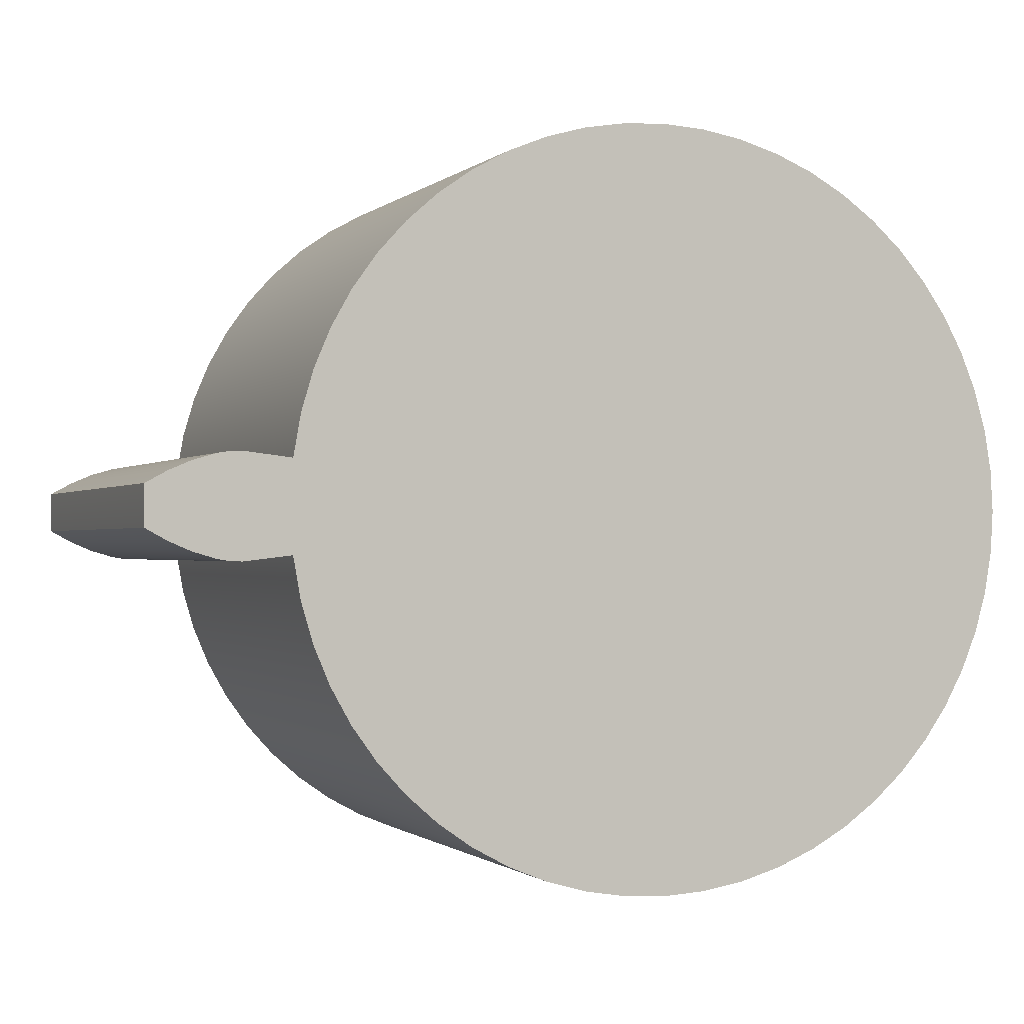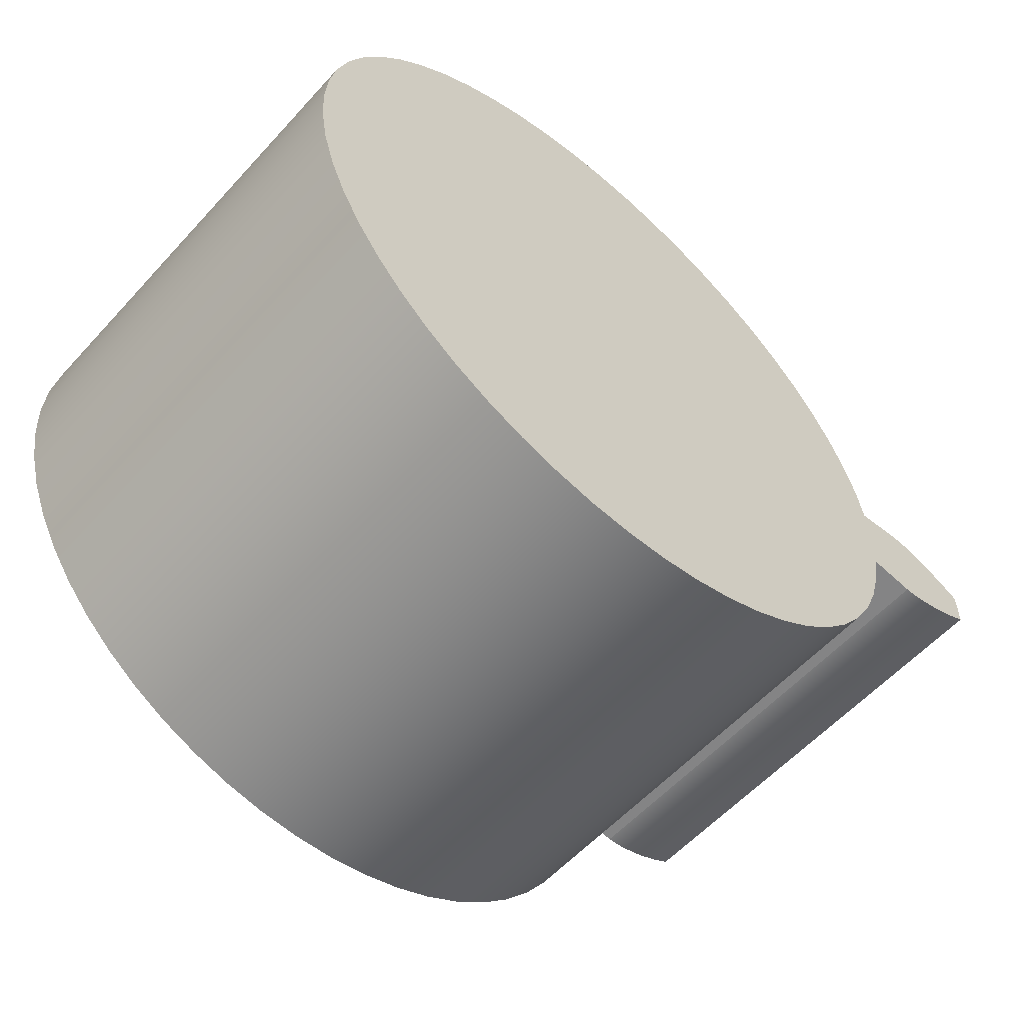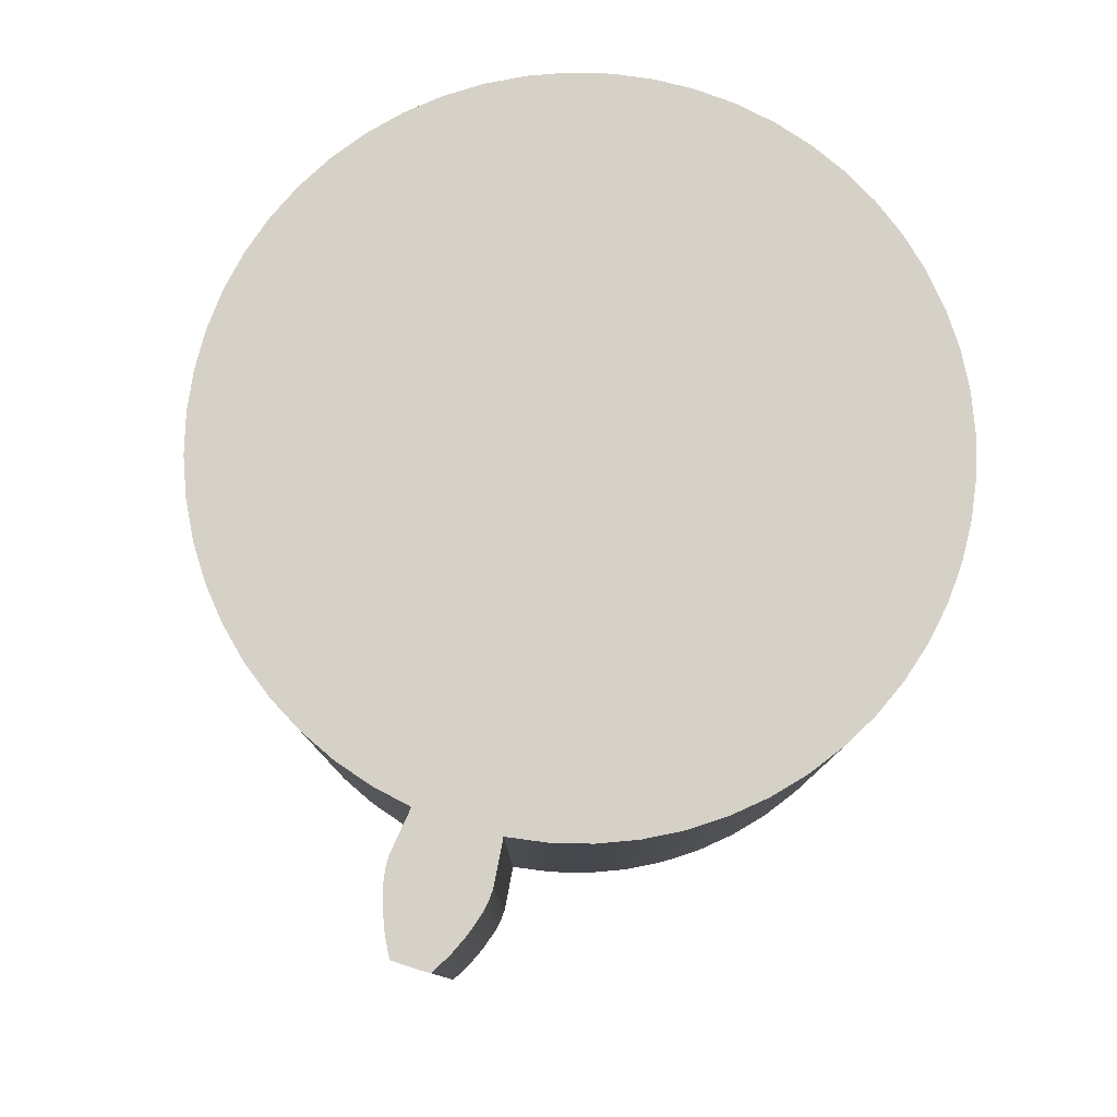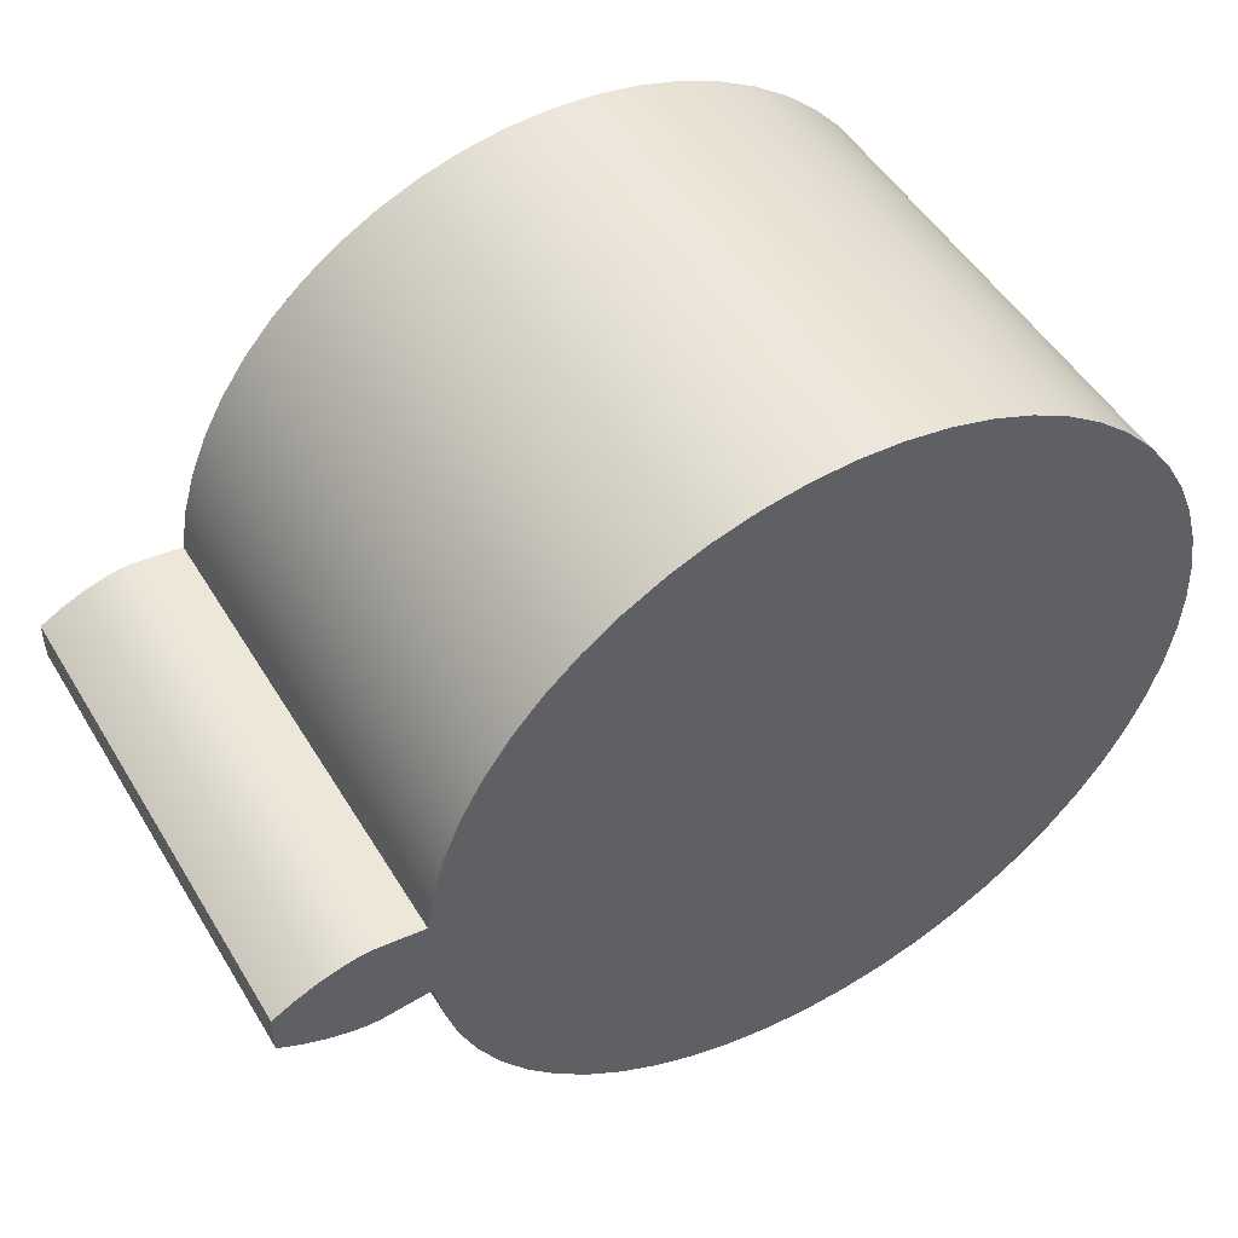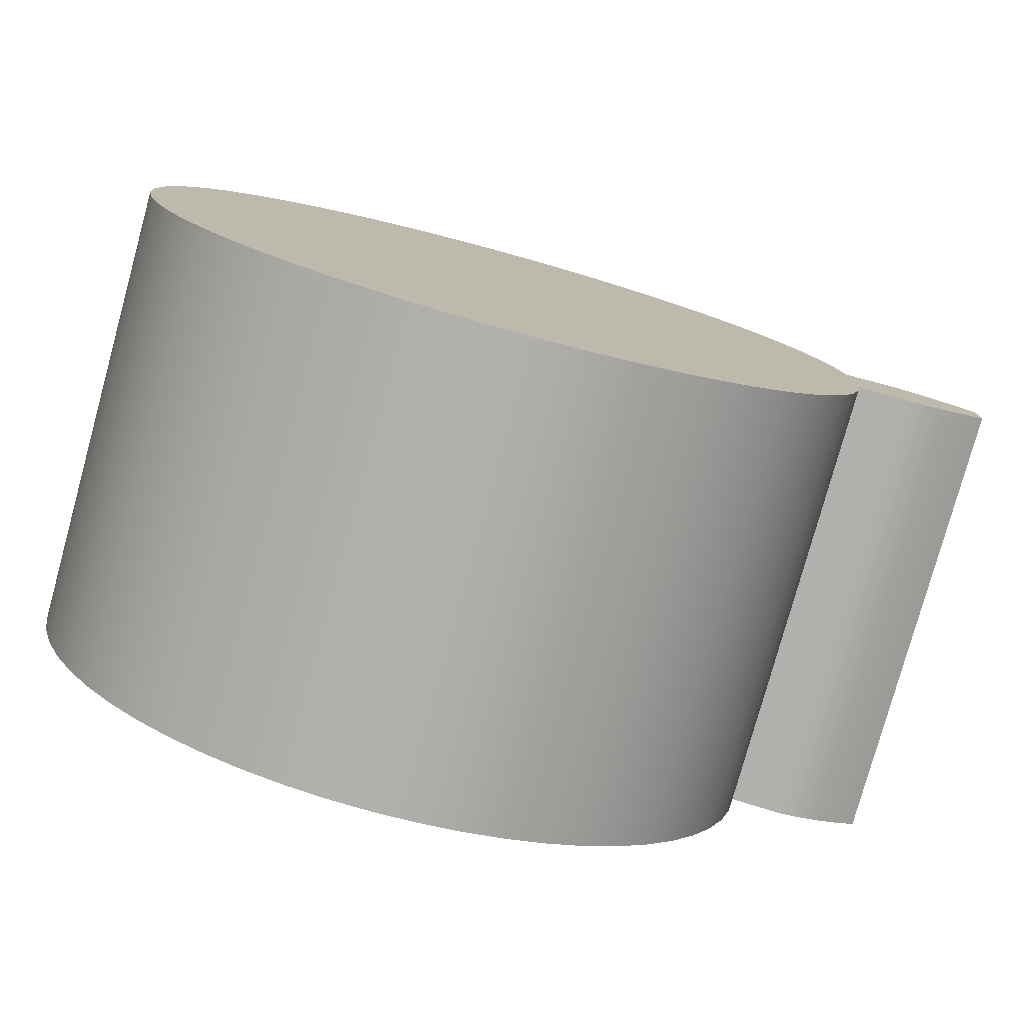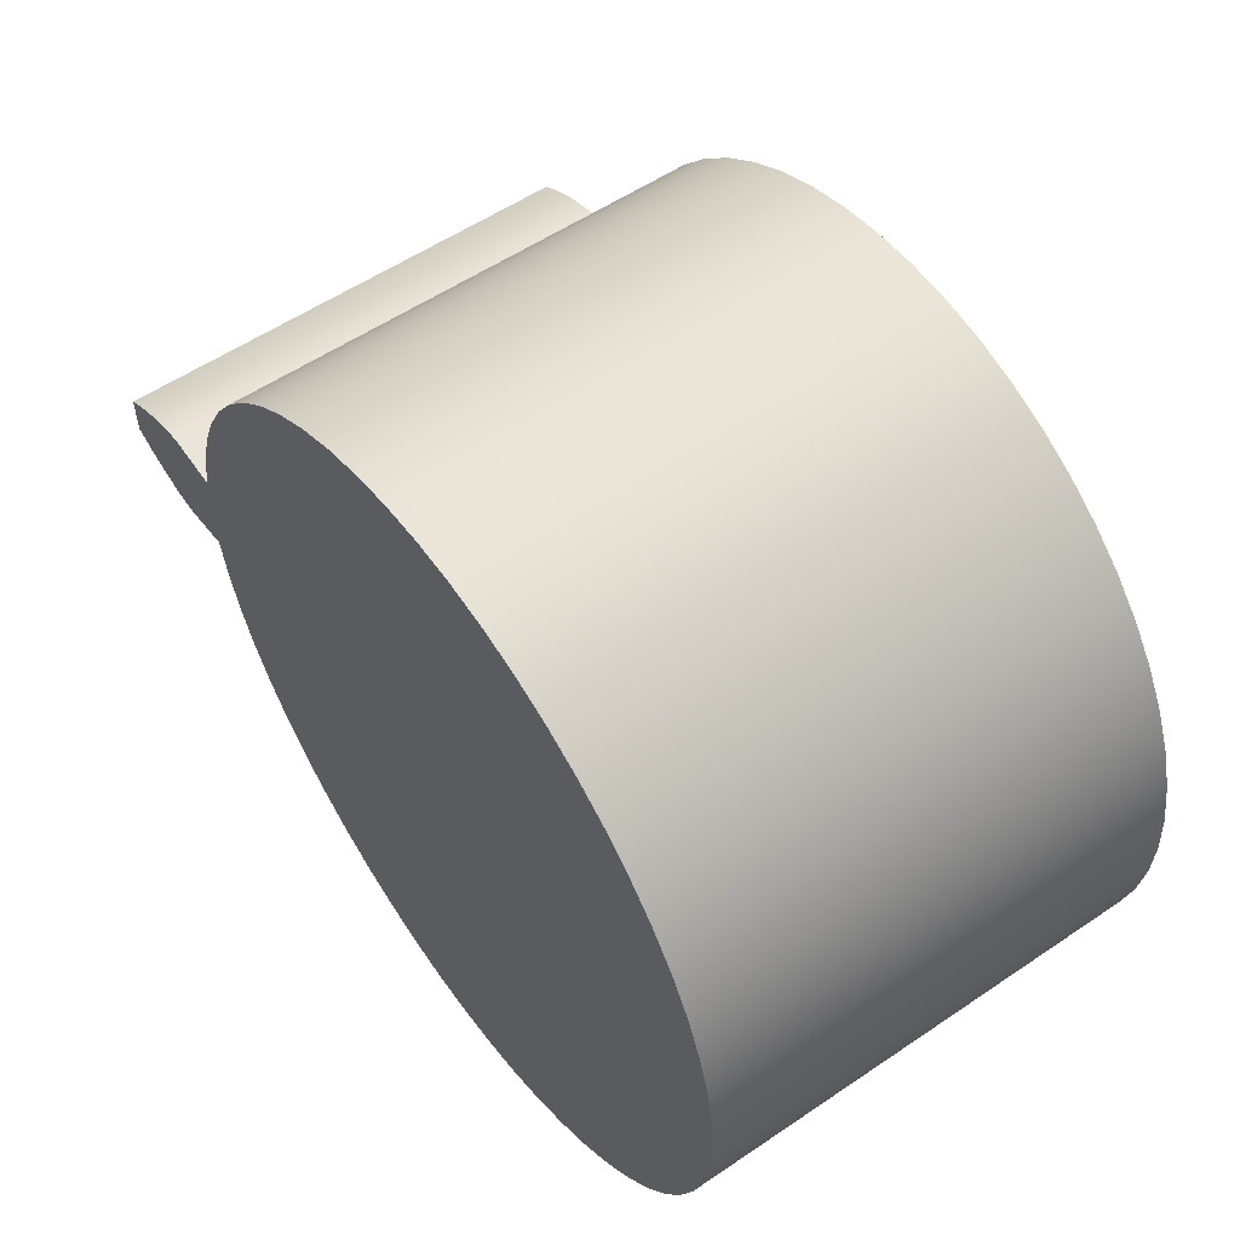
<metadata>
{"format":"obj","ext":"obj","renderer":"f3d","projection":"perspective","resolution":1024,"background":"white","views":[{"elev":-0.9,"azim":158.4,"up":"+Y"},{"elev":-57.7,"azim":-41.8,"up":"+Y"},{"elev":79.0,"azim":107.7,"up":"+Z"},{"elev":50.0,"azim":149.8,"up":"+Y"},{"elev":-78.5,"azim":-15.4,"up":"+Y"},{"elev":55.6,"azim":-125.5,"up":"+Y"}]}
</metadata>
<code>
v 0.8144 0.09719 1
v 0.8144 0.09719 0
v 0.7985 0.1876 0
v 0.7725 0.2756 0
v 0.7369 0.3602 0
v 0.692 0.4403 0
v 0.6385 0.5148 0
v 0.577 0.5829 0
v 0.5083 0.6438 0
v 0.4332 0.6965 0
v 0.3526 0.7405 0
v 0.2677 0.7753 0
v 0.1794 0.8004 0
v 0.08886 0.8154 0
v -0.002797 0.8202 0
v -0.09442 0.8148 0
v -0.1849 0.7991 0
v -0.273 0.7735 0
v -0.3577 0.7381 0
v -0.4379 0.6935 0
v -0.5126 0.6403 0
v -0.581 0.579 0
v -0.642 0.5105 0
v -0.695 0.4355 0
v -0.7393 0.3552 0
v -0.7744 0.2703 0
v -0.7997 0.1821 0
v -0.8151 0.09164 0
v -0.8202 -1.004e-16 0
v -0.8151 -0.09164 0
v -0.7997 -0.1821 0
v -0.7744 -0.2703 0
v -0.7393 -0.3552 0
v -0.695 -0.4355 0
v -0.642 -0.5105 0
v -0.581 -0.579 0
v -0.5126 -0.6403 0
v -0.4379 -0.6935 0
v -0.3577 -0.7381 0
v -0.273 -0.7735 0
v -0.1849 -0.7991 0
v -0.09442 -0.8148 0
v -0.002797 -0.8202 0
v 0.08886 -0.8154 0
v 0.1794 -0.8004 0
v 0.2677 -0.7753 0
v 0.3526 -0.7405 0
v 0.4332 -0.6965 0
v 0.5083 -0.6438 0
v 0.577 -0.5829 0
v 0.6385 -0.5148 0
v 0.692 -0.4403 0
v 0.7369 -0.3602 0
v 0.7725 -0.2756 0
v 0.7985 -0.1876 0
v 0.8144 -0.09719 0
v 0.8144 -0.09719 1
v 0.7985 -0.1876 1
v 0.7725 -0.2756 1
v 0.7369 -0.3602 1
v 0.692 -0.4403 1
v 0.6385 -0.5148 1
v 0.577 -0.5829 1
v 0.5083 -0.6438 1
v 0.4332 -0.6965 1
v 0.3526 -0.7405 1
v 0.2677 -0.7753 1
v 0.1794 -0.8004 1
v 0.08886 -0.8154 1
v -0.002797 -0.8202 1
v -0.09442 -0.8148 1
v -0.1849 -0.7991 1
v -0.273 -0.7735 1
v -0.3577 -0.7381 1
v -0.4379 -0.6935 1
v -0.5126 -0.6403 1
v -0.581 -0.579 1
v -0.642 -0.5105 1
v -0.695 -0.4355 1
v -0.7393 -0.3552 1
v -0.7744 -0.2703 1
v -0.7997 -0.1821 1
v -0.8151 -0.09164 1
v -0.8202 1.004e-16 1
v -0.8151 0.09164 1
v -0.7997 0.1821 1
v -0.7744 0.2703 1
v -0.7393 0.3552 1
v -0.695 0.4355 1
v -0.642 0.5105 1
v -0.581 0.579 1
v -0.5126 0.6403 1
v -0.4379 0.6935 1
v -0.3577 0.7381 1
v -0.273 0.7735 1
v -0.1849 0.7991 1
v -0.09442 0.8148 1
v -0.002797 0.8202 1
v 0.08886 0.8154 1
v 0.1794 0.8004 1
v 0.2677 0.7753 1
v 0.3526 0.7405 1
v 0.4332 0.6965 1
v 0.5083 0.6438 1
v 0.577 0.5829 1
v 0.6385 0.5148 1
v 0.692 0.4403 1
v 0.7369 0.3602 1
v 0.7725 0.2756 1
v 0.7985 0.1876 1
v 0.8144 -0.09719 0
v 0.7985 -0.1876 0
v 0.7725 -0.2756 0
v 0.7369 -0.3602 0
v 0.692 -0.4403 0
v 0.6385 -0.5148 0
v 0.577 -0.5829 0
v 0.5083 -0.6438 0
v 0.4332 -0.6965 0
v 0.3526 -0.7405 0
v 0.2677 -0.7753 0
v 0.1794 -0.8004 0
v 0.08886 -0.8154 0
v -0.002797 -0.8202 0
v -0.09442 -0.8148 0
v -0.1849 -0.7991 0
v -0.273 -0.7735 0
v -0.3577 -0.7381 0
v -0.4379 -0.6935 0
v -0.5126 -0.6403 0
v -0.581 -0.579 0
v -0.642 -0.5105 0
v -0.695 -0.4355 0
v -0.7393 -0.3552 0
v -0.7744 -0.2703 0
v -0.7997 -0.1821 0
v -0.8151 -0.09164 0
v -0.8202 -1.004e-16 0
v -0.8151 0.09164 0
v -0.7997 0.1821 0
v -0.7744 0.2703 0
v -0.7393 0.3552 0
v -0.695 0.4355 0
v -0.642 0.5105 0
v -0.581 0.579 0
v -0.5126 0.6403 0
v -0.4379 0.6935 0
v -0.3577 0.7381 0
v -0.273 0.7735 0
v -0.1849 0.7991 0
v -0.09442 0.8148 0
v -0.002797 0.8202 0
v 0.08886 0.8154 0
v 0.1794 0.8004 0
v 0.2677 0.7753 0
v 0.3526 0.7405 0
v 0.4332 0.6965 0
v 0.5083 0.6438 0
v 0.577 0.5829 0
v 0.6385 0.5148 0
v 0.692 0.4403 0
v 0.7369 0.3602 0
v 0.7725 0.2756 0
v 0.7985 0.1876 0
v 0.8144 0.09719 0
v 0.9183 0.1096 0
v 0.9445 0.1087 0
v 0.9703 0.1042 0
v 1.021 0.08942 0
v 1.069 0.0687 0
v 1.115 0.0434 0
v 1.115 0.01447 0
v 1.115 -0.01447 0
v 1.115 -0.0434 0
v 1.069 -0.0687 0
v 1.021 -0.08942 0
v 0.9703 -0.1042 0
v 0.9445 -0.1087 0
v 0.9183 -0.1096 0
v 0.8144 -0.09719 0
v 0.9183 -0.1096 0
v 0.9183 -0.1096 1
v 0.8144 -0.09719 1
v 1.115 -0.0434 0
v 1.115 -0.01447 0
v 1.115 0.01447 0
v 1.115 0.0434 0
v 1.115 0.0434 1
v 1.115 0.01447 1
v 1.115 -0.01447 1
v 1.115 -0.0434 1
v 0.9183 0.1096 0
v 0.8144 0.09719 0
v 0.8144 0.09719 1
v 0.9183 0.1096 1
v 0.8144 0.09719 1
v 0.7985 0.1876 1
v 0.7725 0.2756 1
v 0.7369 0.3602 1
v 0.692 0.4403 1
v 0.6385 0.5148 1
v 0.577 0.5829 1
v 0.5083 0.6438 1
v 0.4332 0.6965 1
v 0.3526 0.7405 1
v 0.2677 0.7753 1
v 0.1794 0.8004 1
v 0.08886 0.8154 1
v -0.002797 0.8202 1
v -0.09442 0.8148 1
v -0.1849 0.7991 1
v -0.273 0.7735 1
v -0.3577 0.7381 1
v -0.4379 0.6935 1
v -0.5126 0.6403 1
v -0.581 0.579 1
v -0.642 0.5105 1
v -0.695 0.4355 1
v -0.7393 0.3552 1
v -0.7744 0.2703 1
v -0.7997 0.1821 1
v -0.8151 0.09164 1
v -0.8202 1.004e-16 1
v -0.8151 -0.09164 1
v -0.7997 -0.1821 1
v -0.7744 -0.2703 1
v -0.7393 -0.3552 1
v -0.695 -0.4355 1
v -0.642 -0.5105 1
v -0.581 -0.579 1
v -0.5126 -0.6403 1
v -0.4379 -0.6935 1
v -0.3577 -0.7381 1
v -0.273 -0.7735 1
v -0.1849 -0.7991 1
v -0.09442 -0.8148 1
v -0.002797 -0.8202 1
v 0.08886 -0.8154 1
v 0.1794 -0.8004 1
v 0.2677 -0.7753 1
v 0.3526 -0.7405 1
v 0.4332 -0.6965 1
v 0.5083 -0.6438 1
v 0.577 -0.5829 1
v 0.6385 -0.5148 1
v 0.692 -0.4403 1
v 0.7369 -0.3602 1
v 0.7725 -0.2756 1
v 0.7985 -0.1876 1
v 0.8144 -0.09719 1
v 0.9183 -0.1096 1
v 0.9445 -0.1087 1
v 0.9703 -0.1042 1
v 1.021 -0.08942 1
v 1.069 -0.0687 1
v 1.115 -0.0434 1
v 1.115 -0.01447 1
v 1.115 0.01447 1
v 1.115 0.0434 1
v 1.069 0.0687 1
v 1.021 0.08942 1
v 0.9703 0.1042 1
v 0.9445 0.1087 1
v 0.9183 0.1096 1
v 0.9183 -0.1096 0
v 0.9445 -0.1087 0
v 0.9703 -0.1042 0
v 1.021 -0.08942 0
v 1.069 -0.0687 0
v 1.115 -0.0434 0
v 1.115 -0.0434 1
v 1.069 -0.0687 1
v 1.021 -0.08942 1
v 0.9703 -0.1042 1
v 0.9445 -0.1087 1
v 0.9183 -0.1096 1
v 1.115 0.0434 0
v 1.069 0.0687 0
v 1.021 0.08942 0
v 0.9703 0.1042 0
v 0.9445 0.1087 0
v 0.9183 0.1096 0
v 0.9183 0.1096 1
v 0.9445 0.1087 1
v 0.9703 0.1042 1
v 1.021 0.08942 1
v 1.069 0.0687 1
v 1.115 0.0434 1
f 1 2 110
f 110 2 3
f 110 3 4
f 110 4 109
f 109 4 5
f 109 5 108
f 108 5 6
f 108 6 107
f 107 6 7
f 107 7 106
f 106 7 8
f 106 8 105
f 105 8 9
f 105 9 104
f 104 9 10
f 104 10 103
f 103 10 11
f 103 11 102
f 102 11 12
f 102 12 101
f 101 12 13
f 101 13 100
f 100 13 14
f 100 14 99
f 99 14 15
f 99 15 98
f 98 15 16
f 98 16 97
f 97 16 17
f 97 17 96
f 96 17 18
f 96 18 95
f 95 18 19
f 95 19 94
f 94 19 20
f 94 20 93
f 93 20 21
f 93 21 92
f 92 21 22
f 92 22 91
f 91 22 23
f 91 23 90
f 90 23 24
f 90 24 89
f 89 24 25
f 89 25 88
f 88 25 26
f 88 26 87
f 87 26 27
f 87 27 86
f 86 27 28
f 86 28 85
f 85 28 29
f 85 29 84
f 84 29 30
f 84 30 83
f 83 30 31
f 83 31 82
f 82 31 32
f 82 32 81
f 81 32 33
f 81 33 80
f 80 33 34
f 80 34 79
f 79 34 35
f 79 35 78
f 78 35 36
f 78 36 77
f 77 36 37
f 77 37 76
f 76 37 38
f 76 38 75
f 75 38 39
f 75 39 74
f 74 39 40
f 74 40 73
f 73 40 41
f 73 41 72
f 72 41 42
f 72 42 71
f 71 42 43
f 71 43 70
f 70 43 44
f 70 44 69
f 69 44 45
f 69 45 68
f 68 45 46
f 68 46 67
f 67 46 47
f 67 47 66
f 66 47 48
f 66 48 65
f 65 48 49
f 65 49 64
f 64 49 50
f 64 50 63
f 63 50 51
f 63 51 62
f 62 51 52
f 62 52 61
f 61 52 53
f 61 53 60
f 60 53 54
f 60 54 59
f 59 54 55
f 59 55 58
f 58 55 57
f 57 55 56
f 112 136 111
f 111 136 137
f 111 137 138
f 136 112 135
f 135 112 113
f 135 113 134
f 134 113 114
f 134 114 133
f 133 114 115
f 133 115 132
f 132 115 116
f 132 116 131
f 131 116 117
f 131 117 130
f 130 117 118
f 130 118 129
f 129 118 119
f 129 119 128
f 128 119 120
f 128 120 127
f 127 120 121
f 127 121 126
f 126 121 122
f 126 122 125
f 125 122 123
f 125 123 124
f 111 138 165
f 165 138 139
f 165 139 140
f 165 140 164
f 164 140 141
f 164 141 163
f 163 141 142
f 163 142 162
f 162 142 143
f 162 143 161
f 161 143 144
f 161 144 160
f 160 144 145
f 160 145 159
f 159 145 146
f 159 146 158
f 158 146 147
f 158 147 157
f 157 147 148
f 157 148 156
f 156 148 149
f 156 149 155
f 155 149 150
f 155 150 154
f 154 150 151
f 154 151 153
f 153 151 152
f 165 166 111
f 111 166 179
f 179 166 167
f 179 167 178
f 178 167 177
f 177 167 168
f 177 168 176
f 176 168 169
f 176 169 175
f 175 169 170
f 175 170 173
f 173 170 172
f 172 170 171
f 173 174 175
f 180 181 183
f 183 181 182
f 191 184 190
f 190 184 185
f 190 185 189
f 189 185 186
f 189 186 188
f 188 186 187
f 192 193 195
f 195 193 194
f 197 221 196
f 196 221 222
f 196 222 223
f 221 197 220
f 220 197 198
f 220 198 219
f 219 198 199
f 219 199 218
f 218 199 200
f 218 200 217
f 217 200 201
f 217 201 216
f 216 201 202
f 216 202 215
f 215 202 203
f 215 203 214
f 214 203 204
f 214 204 213
f 213 204 205
f 213 205 212
f 212 205 206
f 212 206 211
f 211 206 207
f 211 207 210
f 210 207 208
f 210 208 209
f 196 223 250
f 250 223 224
f 250 224 225
f 250 225 249
f 249 225 226
f 249 226 248
f 248 226 227
f 248 227 247
f 247 227 228
f 247 228 246
f 246 228 229
f 246 229 245
f 245 229 230
f 245 230 244
f 244 230 231
f 244 231 243
f 243 231 232
f 243 232 242
f 242 232 233
f 242 233 241
f 241 233 234
f 241 234 240
f 240 234 235
f 240 235 239
f 239 235 236
f 239 236 238
f 238 236 237
f 196 250 264
f 264 250 251
f 264 251 263
f 263 251 252
f 263 252 253
f 263 253 262
f 262 253 254
f 262 254 261
f 261 254 255
f 261 255 260
f 260 255 257
f 260 257 258
f 255 256 257
f 258 259 260
f 265 266 276
f 276 266 275
f 275 266 267
f 275 267 274
f 274 267 268
f 274 268 273
f 273 268 269
f 273 269 272
f 272 269 270
f 272 270 271
f 277 278 288
f 288 278 287
f 287 278 279
f 287 279 286
f 286 279 280
f 286 280 285
f 285 280 281
f 285 281 284
f 284 281 282
f 284 282 283

</code>
